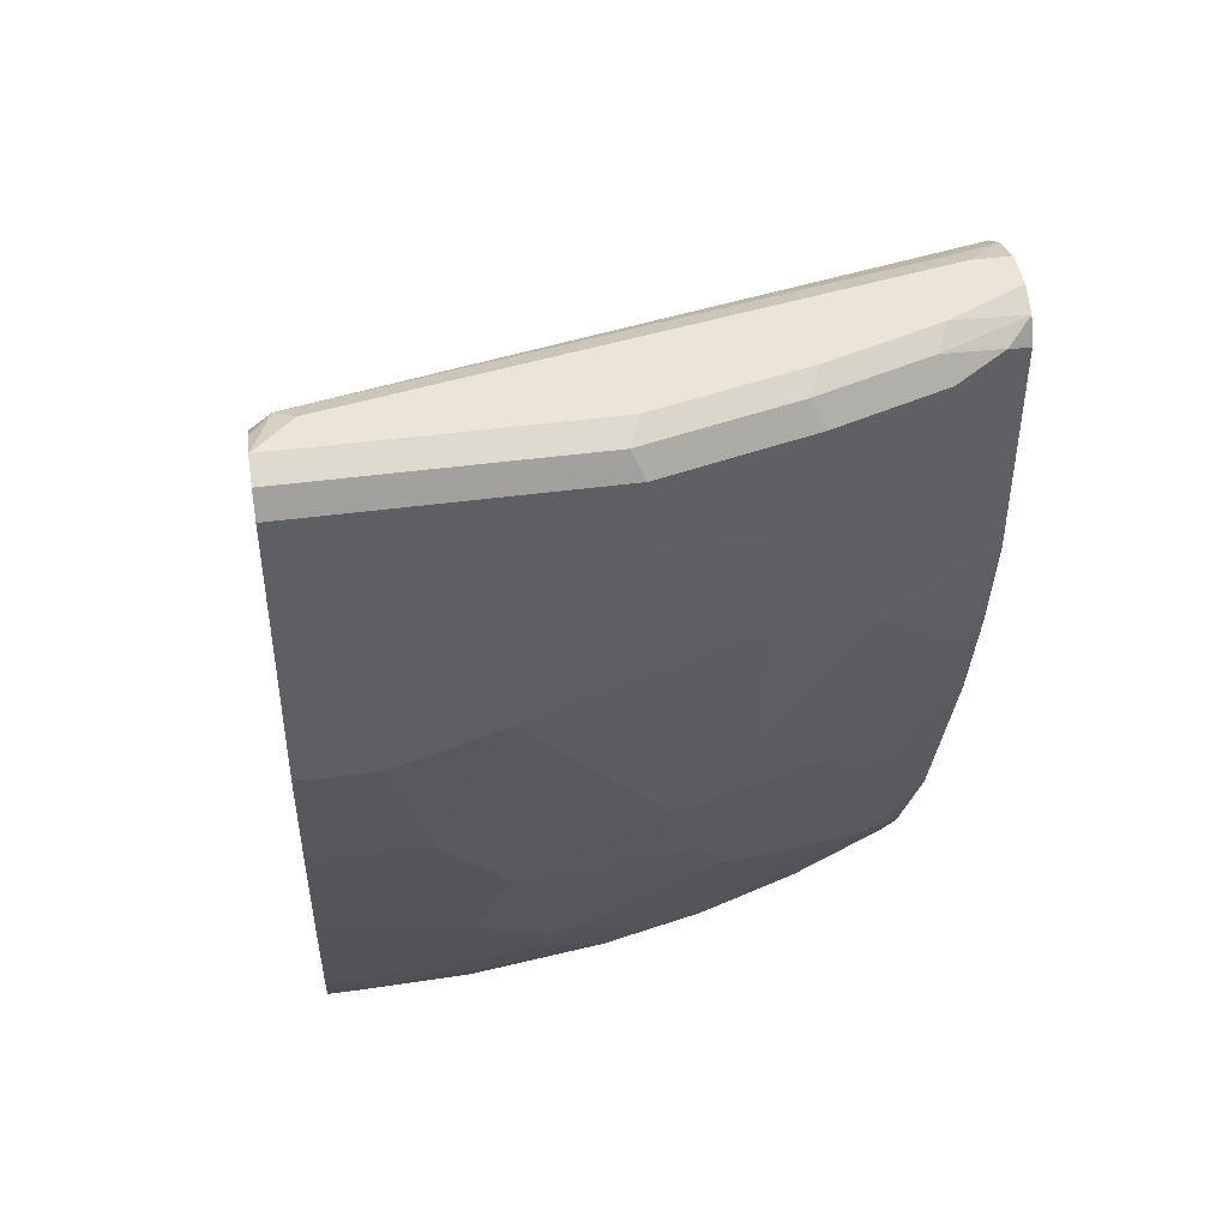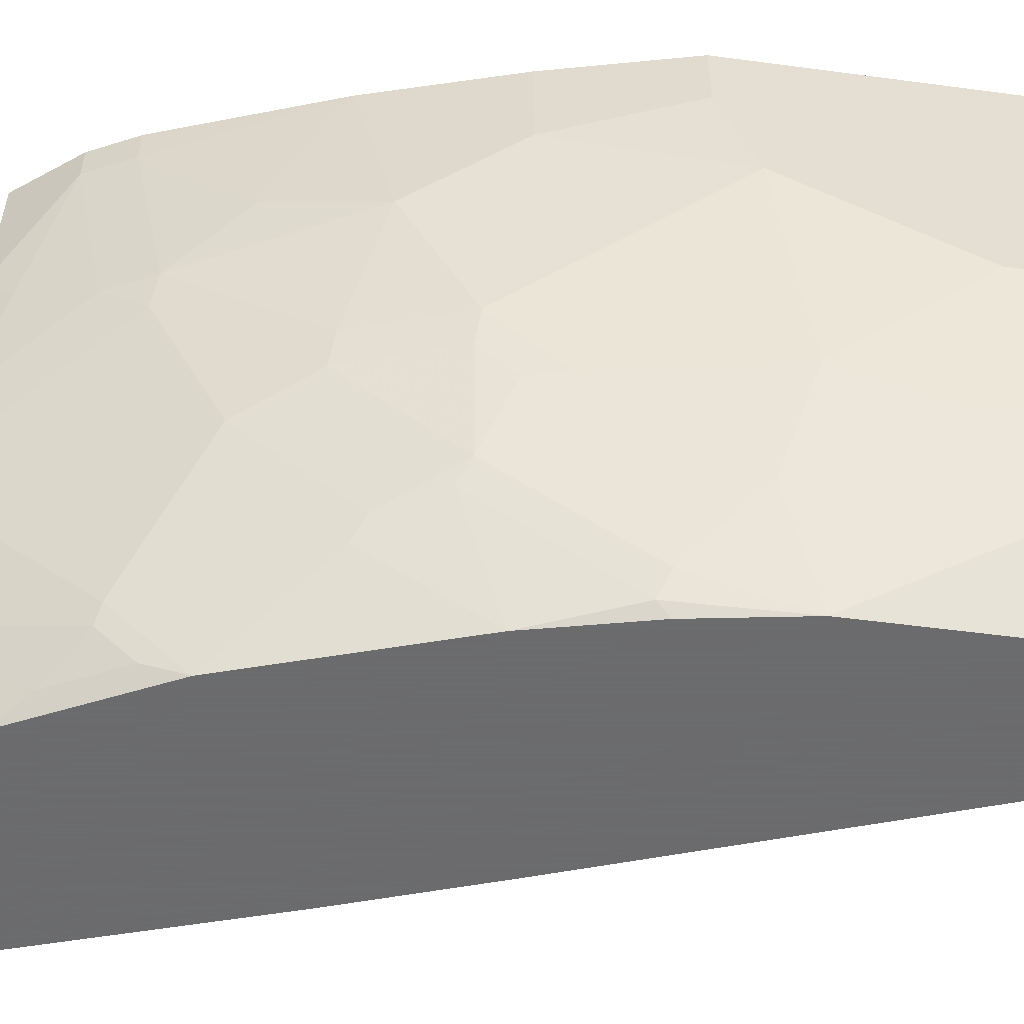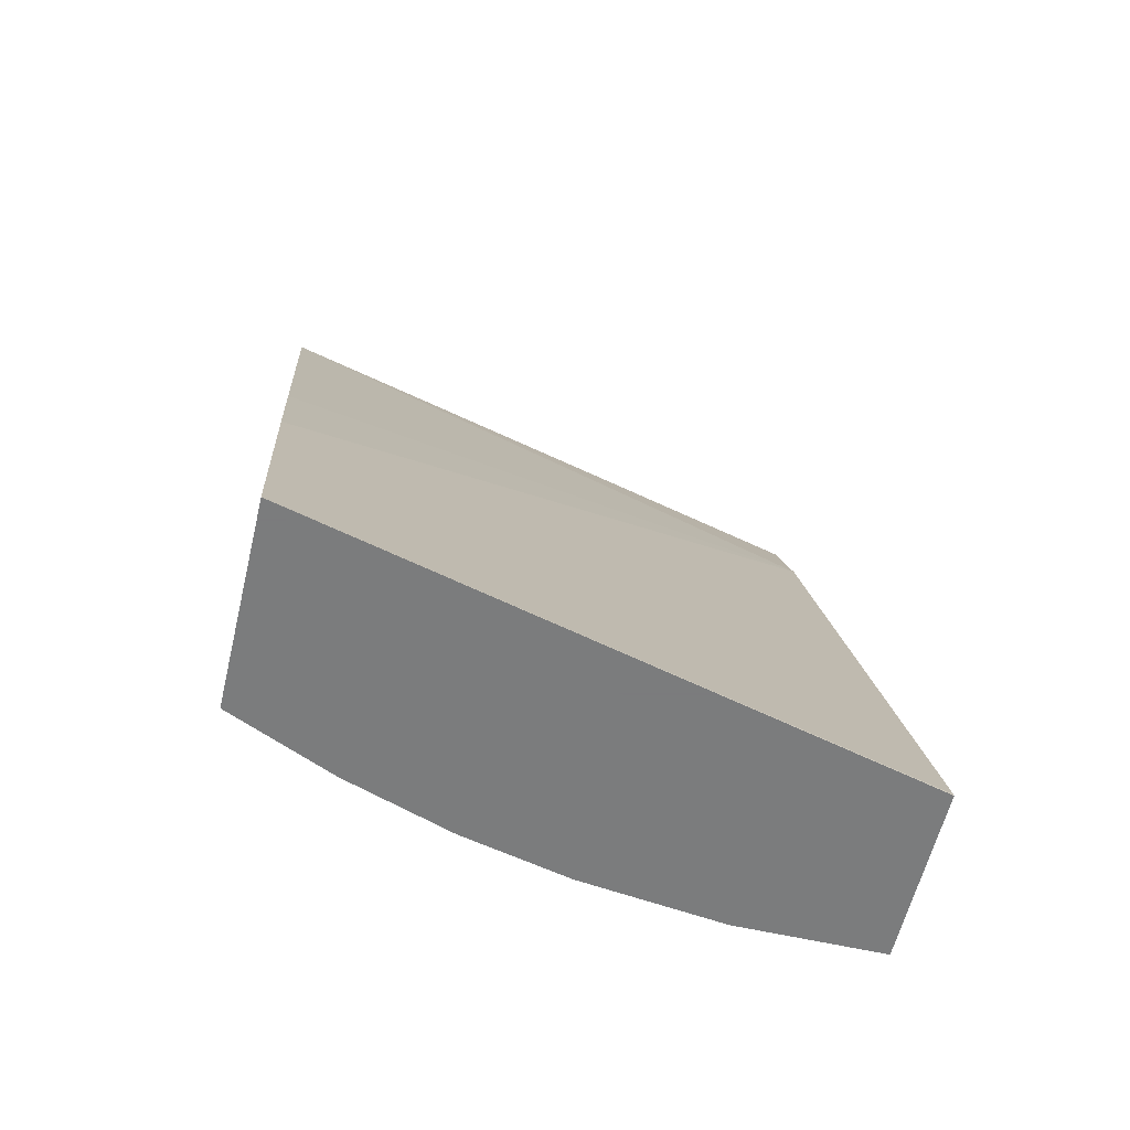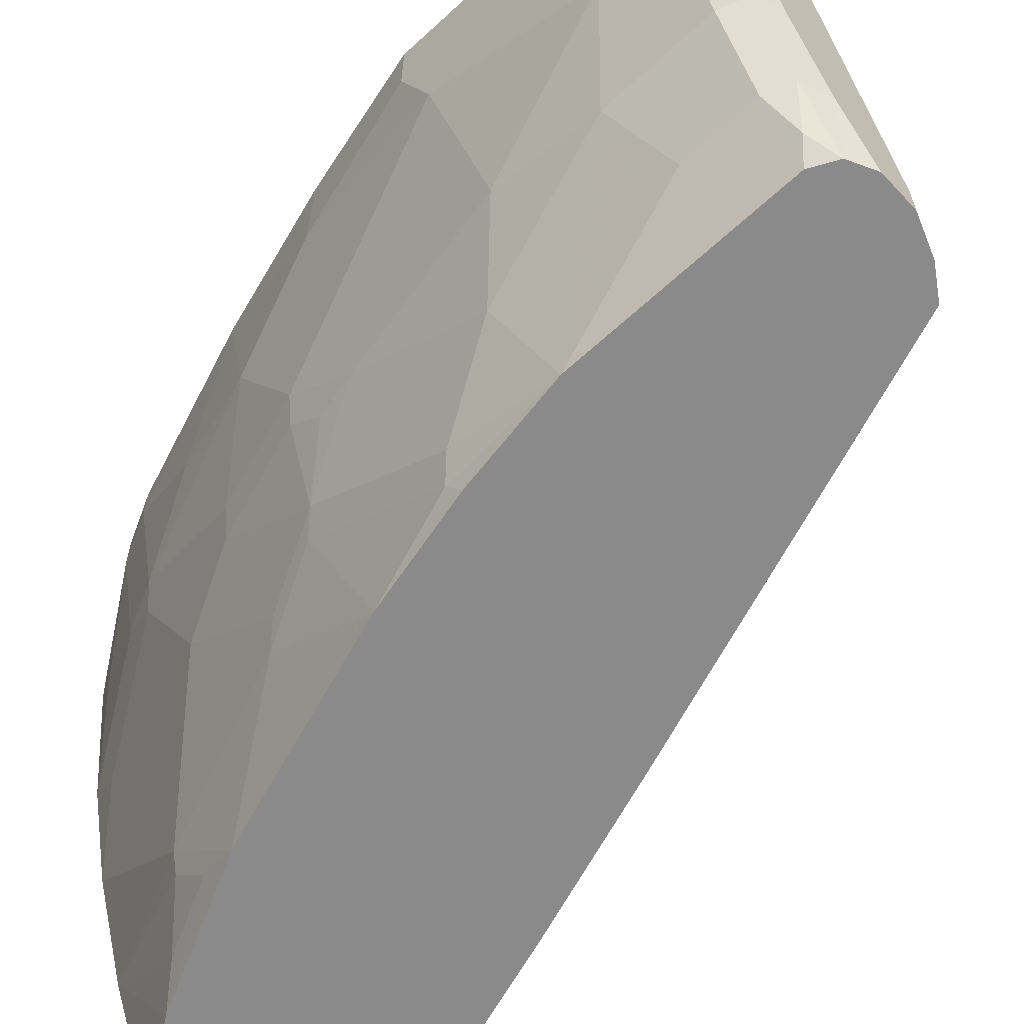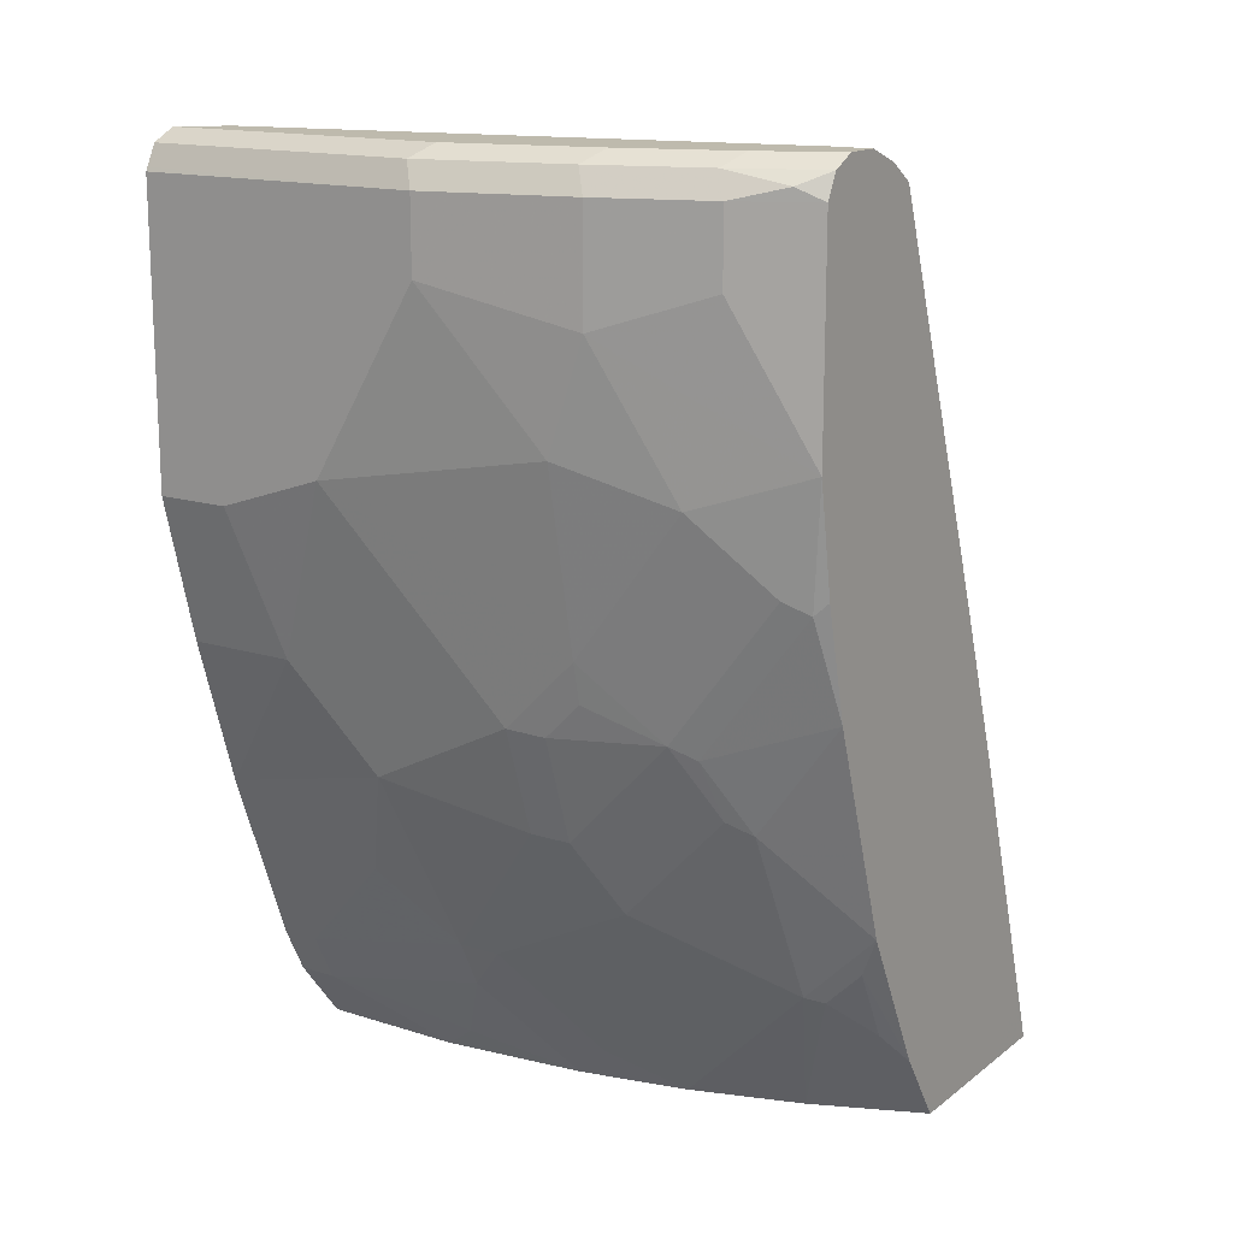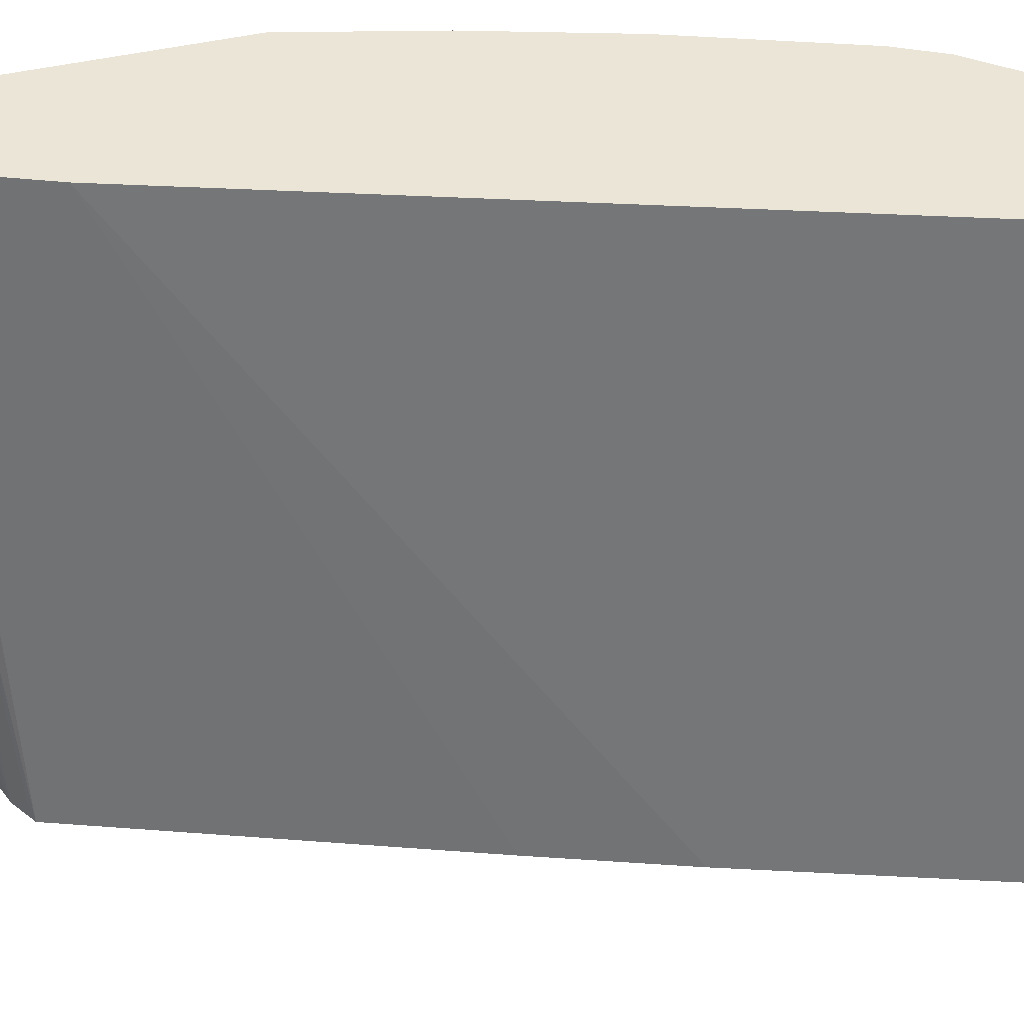
<metadata>
{"format":"obj","ext":"obj","renderer":"f3d","projection":"perspective","resolution":1024,"background":"white","views":[{"elev":45.3,"azim":81.2,"up":"+Y"},{"elev":-53.5,"azim":81.9,"up":"+Z"},{"elev":-58.6,"azim":-103.3,"up":"+Y"},{"elev":-63.4,"azim":132.9,"up":"+Z"},{"elev":15.4,"azim":123.7,"up":"+Y"},{"elev":46.0,"azim":-105.0,"up":"+Z"}]}
</metadata>
<code>
v 0.6444 -0.002116 0.001042
v 0.7388 -0.002116 0.001042
v 0.6446 -0.0009964 0.001042
v 0.5645 -0.002116 -0.3225
v 0.7388 -0.002116 -0.07589
v 0.7651 0.03165 0.001042
v 0.6213 0.1684 -0.3225
v 0.6023 0.1115 -0.3225
v 0.7778 0.3984 0.001042
v 0.5834 0.05454 -0.3225
v 0.5786 0.03799 -0.3225
v 0.5739 0.02148 -0.3225
v 0.5739 0.02134 -0.3225
v 0.6051 -0.002116 -0.3225
v 0.6023 0.1115 -0.3225
v 0.7293 -0.002116 -0.1518
v 0.7462 0.01267 -0.09487
v 0.7651 0.03165 -0.01898
v 0.7715 0.04428 0.001042
v 0.6213 0.1684 -0.3225
v 0.6498 0.249 -0.3225
v 0.8012 0.4565 0.001042
v 0.7256 0.4577 -0.3225
v 0.6616 -0.002116 -0.3225
v 0.7163 -0.002116 -0.2087
v 0.7351 0.01663 -0.1707
v 0.7651 0.05063 -0.1138
v 0.7715 0.04428 -0.01898
v 0.7775 0.05622 0.001042
v 0.7256 0.4576 -0.3225
v 0.8016 0.4572 0.001042
v 0.8015 0.4577 -2.96e-06
v 0.8031 0.4679 -0.01898
v 0.8063 0.4695 -0.009505
v 0.7304 0.46 -0.313
v 0.7398 0.4671 -0.3225
v 0.6724 -0.002116 -0.3225
v 0.6767 0.006371 -0.3225
v 0.6973 -0.002116 -0.2656
v 0.7351 0.07352 -0.2846
v 0.7351 0.05454 -0.2466
v 0.7541 0.05454 -0.1707
v 0.773 0.07352 -0.1328
v 0.7715 0.06326 -0.1138
v 0.7778 0.05692 -0.01898
v 0.7778 0.05692 0.001042
v 0.802 0.4579 0.001042
v 0.8347 0.4743 0.001042
v 0.8157 0.4743 -0.01898
v 0.7494 0.4695 -0.294
v 0.8147 0.4663 0.001042
v 0.8154 0.4668 0.001042
v 0.8161 0.4672 0.001042
v 0.7588 0.4743 -0.3035
v 0.7588 0.4743 -0.3225
v 0.6877 0.02134 -0.3225
v 0.6972 0.03561 -0.3225
v 0.6972 0.03561 -0.3225
v 0.6972 -0.002116 -0.2658
v 0.7304 0.07114 -0.294
v 0.7351 0.1115 -0.3225
v 0.7715 0.1645 -0.2782
v 0.7778 0.1707 -0.2656
v 0.773 0.1115 -0.2087
v 0.7778 0.0759 -0.1138
v 0.7968 0.1139 -0.07589
v 0.8113 0.1495 0.001042
v 0.8347 0.4743 -0.1518
v 0.8474 0.4679 0.001042
v 0.7778 0.4743 -0.3225
v 0.7161 0.07352 -0.3225
v 0.7304 0.09012 -0.313
v 0.7114 0.05221 -0.313
v 0.7541 0.1684 -0.3225
v 0.773 0.2253 -0.3225
v 0.7905 0.2024 -0.2593
v 0.792 0.1494 -0.1897
v 0.7968 0.2087 -0.2466
v 0.7778 0.1139 -0.1897
v 0.7968 0.1518 -0.1707
v 0.8157 0.1707 -0.09487
v 0.8347 0.2277 -0.05692
v 0.8347 0.2277 0.001042
v 0.8157 0.4743 -0.2276
v 0.8474 0.4679 -0.1454
v 0.8527 0.4573 0.001042
v 0.7968 0.4743 -0.2846
v 0.7905 0.4679 -0.3225
v 0.7873 0.2846 -0.3225
v 0.7905 0.2782 -0.3162
v 0.7968 0.2845 -0.3035
v 0.811 0.2063 -0.1897
v 0.8157 0.2466 -0.2087
v 0.811 0.2253 -0.2087
v 0.8157 0.2087 -0.1707
v 0.8157 0.1897 -0.1328
v 0.8537 0.3225 -0.09487
v 0.8537 0.3035 -0.03795
v 0.8537 0.3035 0.001042
v 0.8284 0.4679 -0.2213
v 0.8537 0.4553 -0.1518
v 0.8537 0.4553 0.001042
v 0.8094 0.4679 -0.2782
v 0.8031 0.4616 -0.3098
v 0.7968 0.4553 -0.3225
v 0.7968 0.3414 -0.3225
v 0.8157 0.3225 -0.2656
v 0.8347 0.3415 -0.2087
v 0.8347 0.3035 -0.1707
v 0.8537 0.4173 -0.1518
v 0.8347 0.4553 -0.2276
v 0.8157 0.4553 -0.2846
v 0.8157 0.4173 -0.2846
v 0.8347 0.3984 -0.2276
f 59 73 60
f 62 76 63
f 62 75 76
f 62 74 75
f 61 74 62
f 60 72 61
f 60 73 72
f 58 73 59
f 63 77 64
f 61 72 71
f 63 76 78
f 67 81 82
f 64 77 79
f 65 79 77
f 65 77 80
f 65 80 81
f 65 81 66
f 66 81 67
f 67 82 83
f 68 85 100
f 68 100 84
f 69 86 85
f 58 72 73
f 70 87 88
f 63 78 77
f 58 71 72
f 40 63 64
f 49 54 50
f 75 89 90
f 37 57 58
f 37 58 59
f 39 59 40
f 40 43 41
f 40 60 61
f 40 61 62
f 40 62 63
f 40 64 43
f 41 43 42
f 43 64 79
f 57 71 58
f 43 79 65
f 45 65 66
f 45 66 67
f 45 67 46
f 48 68 84
f 48 84 87
f 48 87 70
f 48 70 55
f 48 55 54
f 48 54 49
f 48 69 85
f 48 85 68
f 43 65 44
f 75 90 76
f 97 99 98
f 76 91 78
f 93 108 109
f 93 109 97
f 93 97 95
f 95 97 96
f 97 109 108
f 97 108 110
f 97 110 101
f 97 101 102
f 97 102 99
f 100 111 112
f 100 112 103
f 93 107 108
f 101 110 114
f 103 112 104
f 104 112 105
f 105 112 113
f 105 113 106
f 106 113 114
f 106 114 107
f 107 114 108
f 108 114 110
f 111 114 113
f 111 113 112
f 37 56 57
f 101 114 111
f 92 93 95
f 92 94 93
f 91 107 93
f 77 78 92
f 77 92 80
f 78 91 93
f 78 93 94
f 78 94 92
f 80 92 95
f 80 95 96
f 80 96 81
f 81 96 97
f 81 97 82
f 82 97 98
f 82 98 99
f 82 99 83
f 84 100 103
f 84 103 87
f 85 86 101
f 85 101 111
f 85 111 100
f 86 102 101
f 87 103 88
f 88 103 104
f 88 104 105
f 89 106 90
f 90 106 91
f 91 106 107
f 76 90 91
f 37 38 56
f 40 59 60
f 36 50 54
f 2 18 6
f 3 7 8
f 3 8 4
f 3 9 7
f 4 10 11
f 4 11 12
f 4 12 13
f 4 13 14
f 4 8 15
f 4 15 10
f 5 16 17
f 2 5 18
f 5 17 18
f 6 28 19
f 7 20 15
f 7 15 8
f 7 9 21
f 7 21 20
f 9 22 23
f 9 23 21
f 10 15 20
f 10 20 21
f 10 21 30
f 10 30 36
f 6 18 28
f 1 5 2
f 1 16 5
f 1 25 16
f 1 2 6
f 1 6 19
f 1 19 29
f 1 29 46
f 1 46 67
f 1 67 83
f 1 83 99
f 1 99 102
f 1 102 86
f 1 86 69
f 1 69 48
f 1 48 53
f 1 53 52
f 1 51 47
f 1 47 31
f 1 31 22
f 1 22 9
f 1 9 3
f 1 3 4
f 1 4 14
f 1 14 24
f 1 24 37
f 1 37 59
f 1 59 39
f 1 39 25
f 10 36 55
f 10 55 70
f 1 52 51
f 10 88 105
f 24 38 37
f 25 39 40
f 25 40 41
f 25 41 42
f 25 42 43
f 25 43 26
f 26 43 27
f 27 43 44
f 28 44 65
f 28 65 45
f 28 45 29
f 23 36 30
f 29 45 46
f 32 47 34
f 32 34 33
f 34 48 49
f 34 49 50
f 36 54 55
f 34 36 35
f 34 47 51
f 34 51 52
f 34 52 53
f 34 53 48
f 10 70 88
f 31 47 32
f 23 35 36
f 34 50 36
f 23 33 34
f 10 105 106
f 23 34 35
f 10 106 89
f 10 89 75
f 10 75 74
f 10 61 71
f 10 71 57
f 10 57 56
f 10 56 38
f 10 38 24
f 10 24 14
f 10 14 13
f 10 13 12
f 10 74 61
f 10 12 11
f 23 32 33
f 22 31 32
f 21 23 30
f 18 44 28
f 18 27 44
f 19 28 29
f 17 27 18
f 16 27 17
f 16 26 27
f 16 25 26
f 22 32 23

</code>
